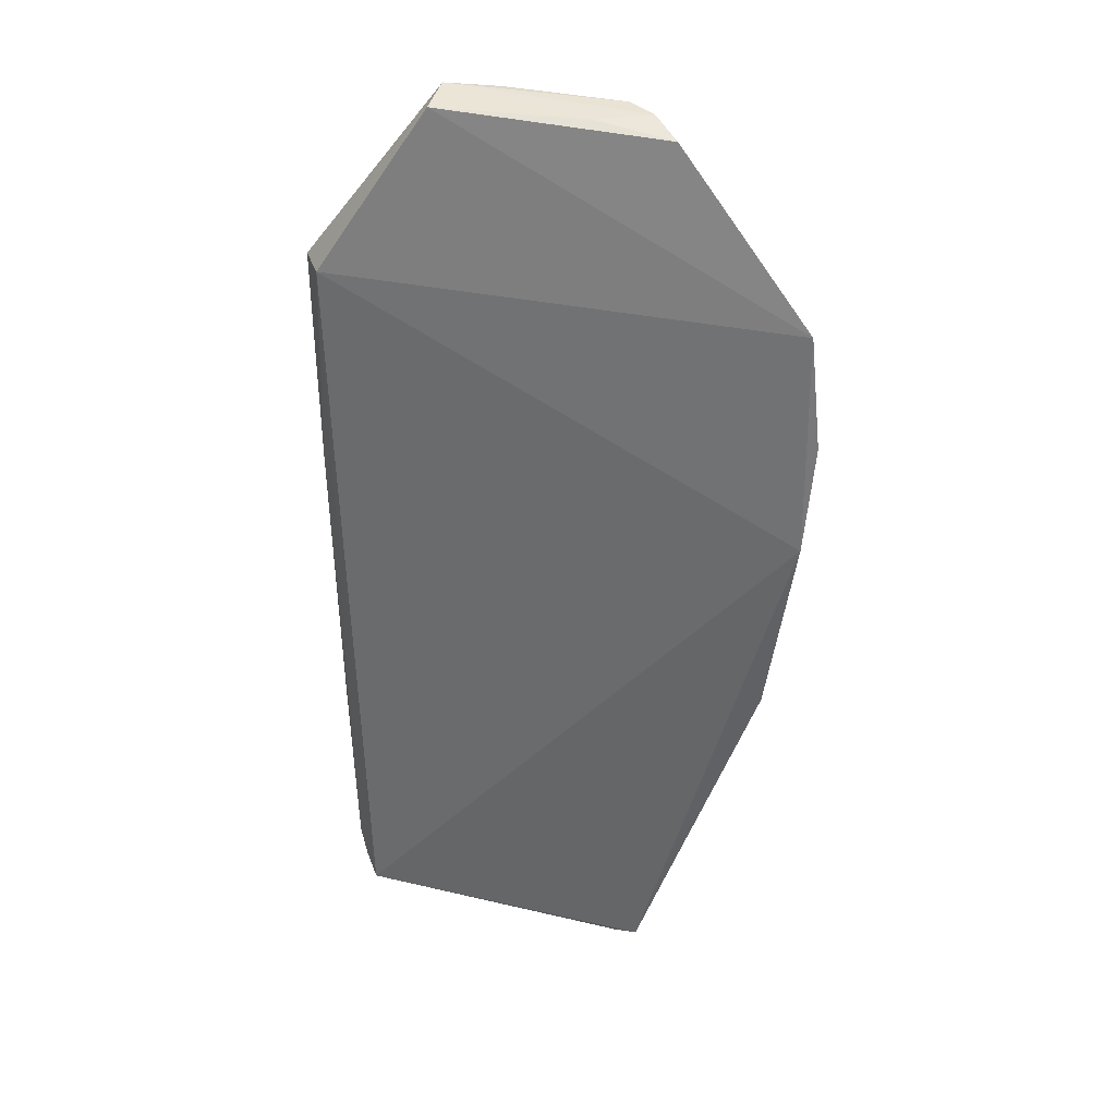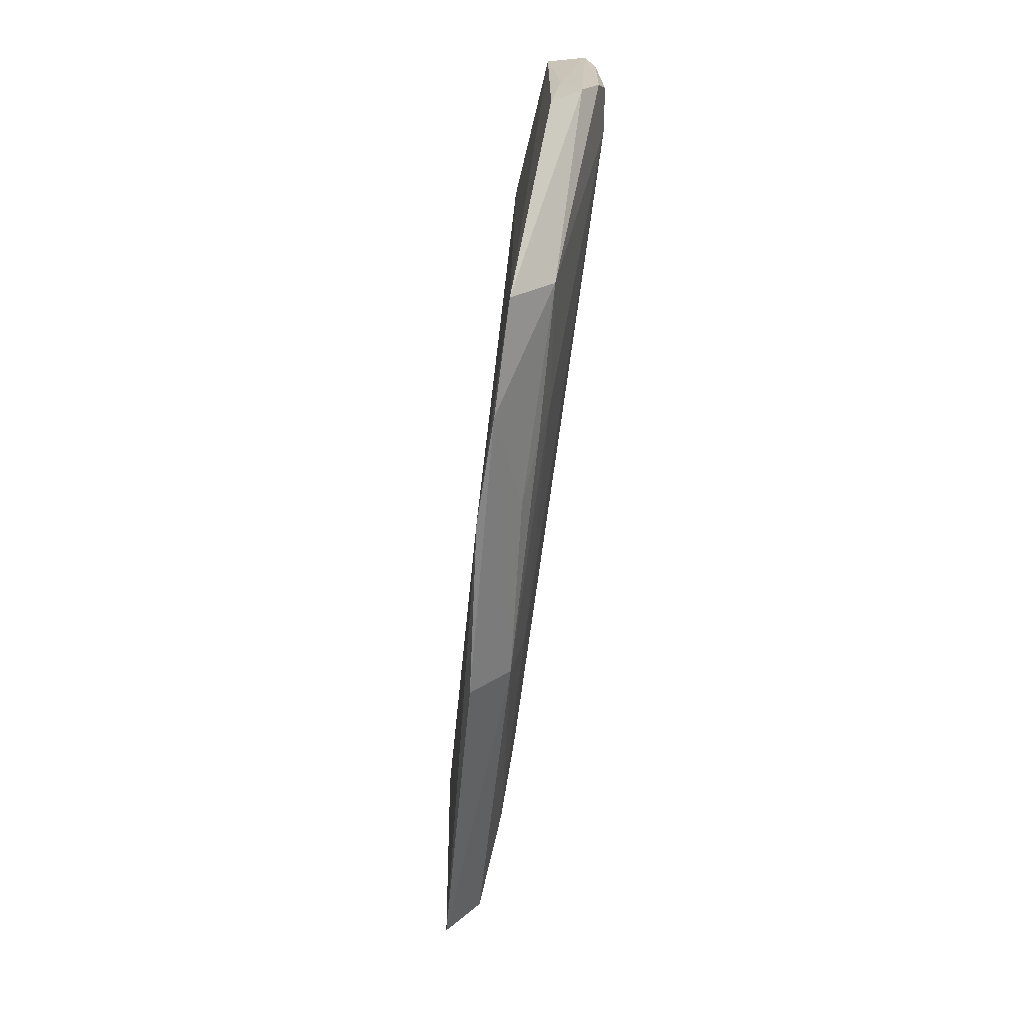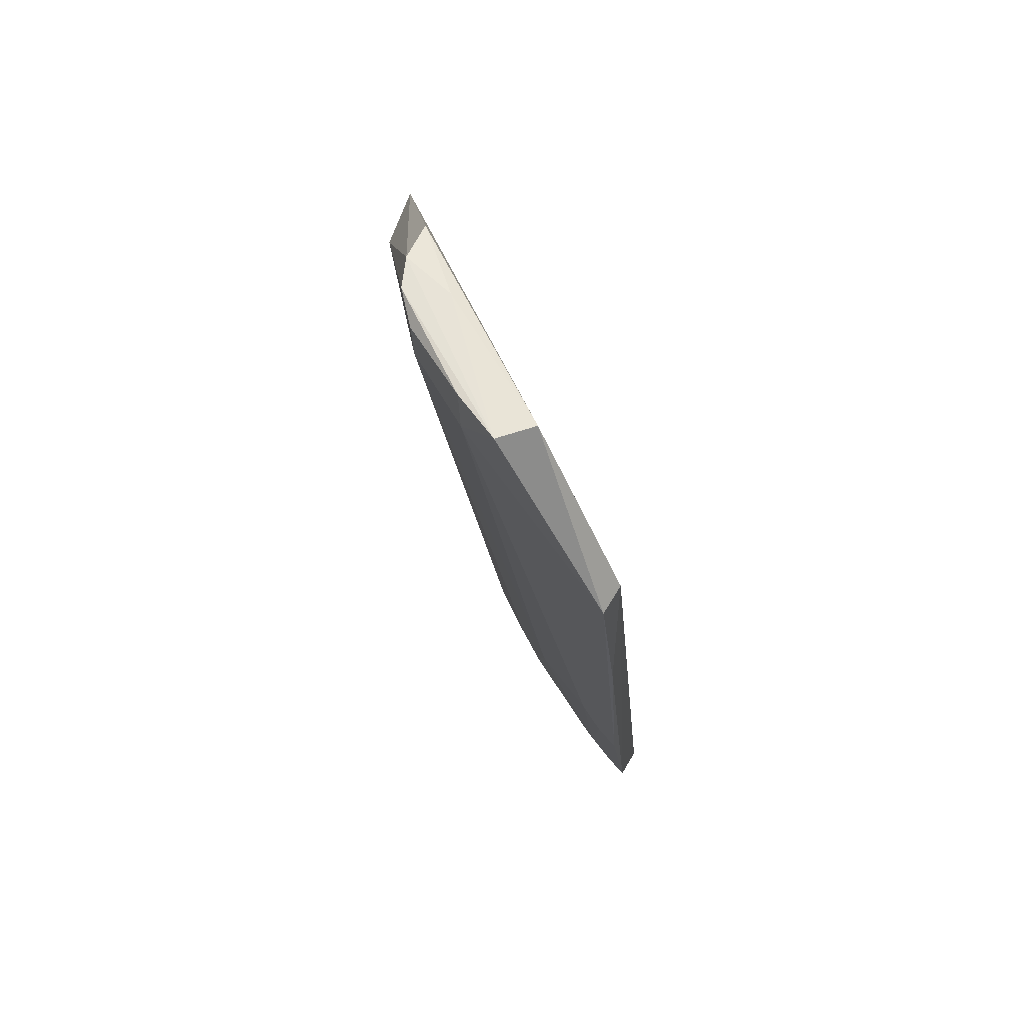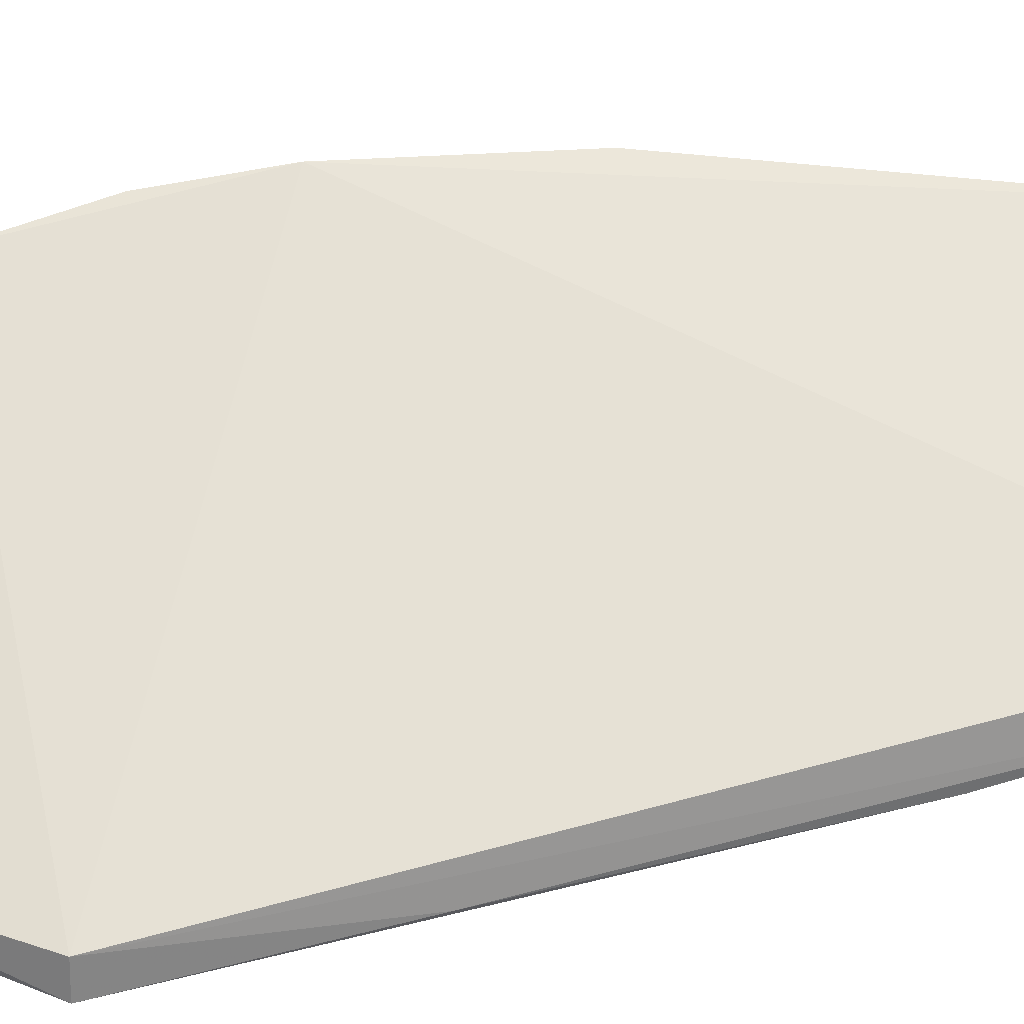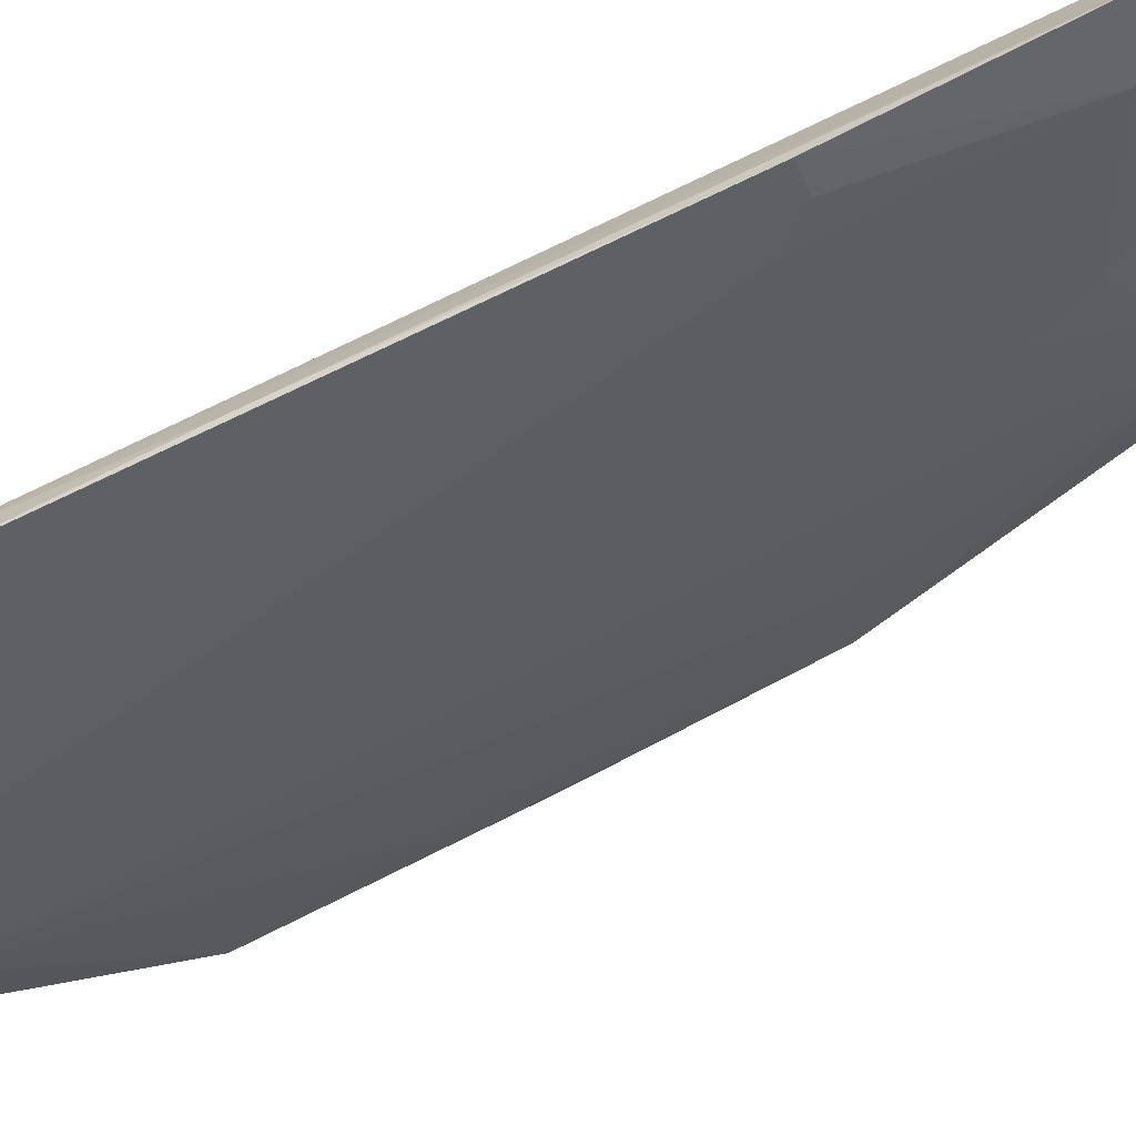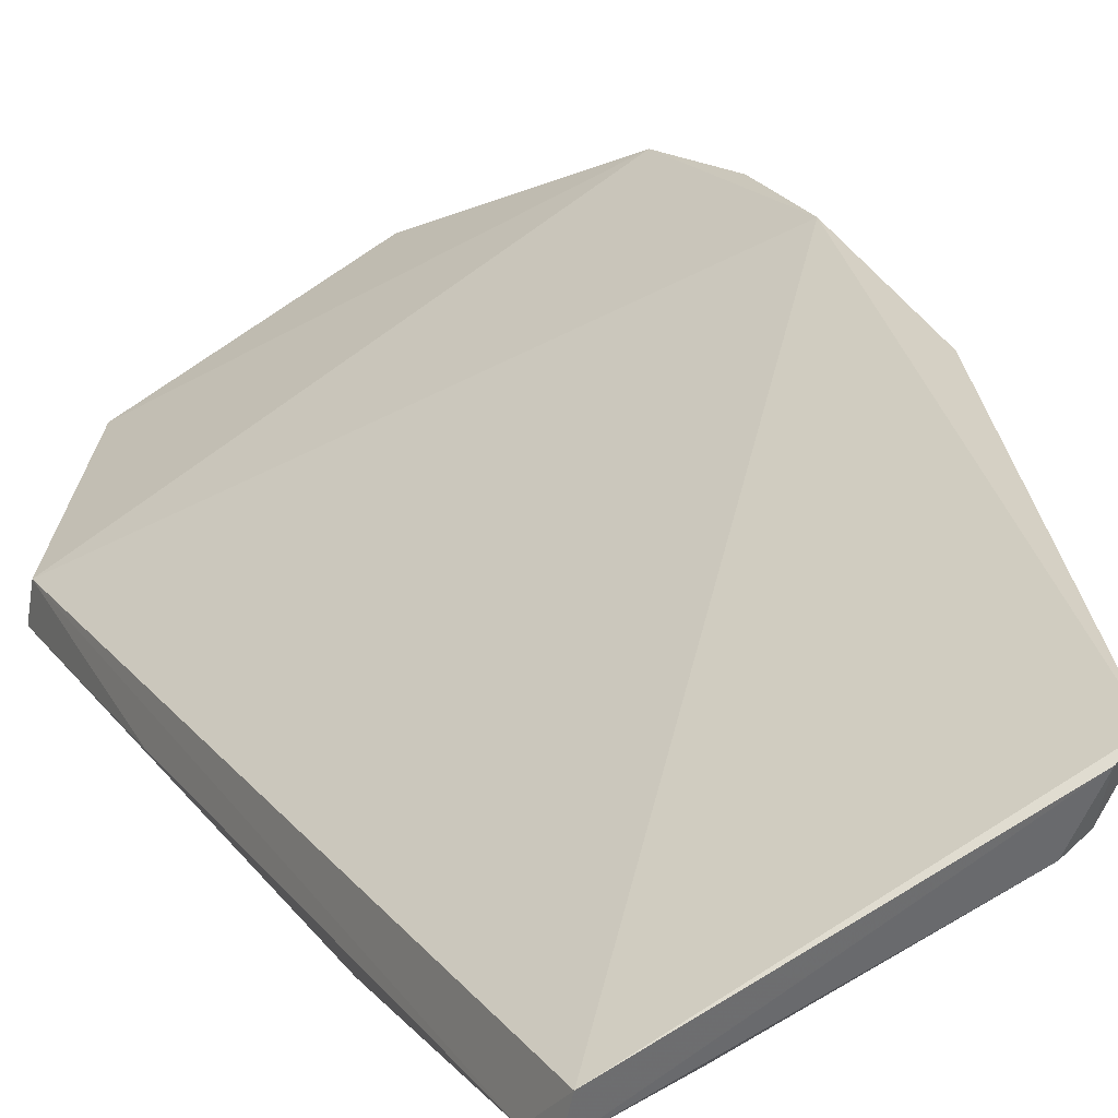
<metadata>
{"format":"obj","ext":"obj","renderer":"f3d","projection":"perspective","resolution":1024,"background":"white","views":[{"elev":40.5,"azim":167.2,"up":"+Z"},{"elev":21.3,"azim":-115.7,"up":"+Z"},{"elev":65.7,"azim":38.1,"up":"+Z"},{"elev":36.7,"azim":76.4,"up":"+Y"},{"elev":-57.7,"azim":114.4,"up":"+Y"},{"elev":26.6,"azim":154.1,"up":"+Y"}]}
</metadata>
<code>
v -0.02633 -0.08121 0.1682
v -0.0151 -0.08582 0.152
v -0.0154 -0.07355 0.07771
v -0.04234 -0.06109 0.07536
v -0.04082 -0.08022 0.1631
v -0.05637 -0.05878 0.1301
v -0.01553 -0.08267 0.1518
v -0.02833 -0.08459 0.1686
v -0.01964 -0.07702 0.08435
v -0.04645 -0.07144 0.1676
v -0.05175 -0.06459 0.1111
v -0.01452 -0.07753 0.08138
v -0.03323 -0.08313 0.1627
v -0.05479 -0.0678 0.1522
v -0.05688 -0.06206 0.1519
v -0.04006 -0.07575 0.1682
v -0.04376 -0.078 0.1683
v -0.05388 -0.05904 0.1108
v -0.03791 -0.07174 0.09505
v -0.01472 -0.08324 0.1303
v -0.01458 -0.08062 0.1002
v -0.03845 -0.06715 0.07597
v -0.03337 -0.08315 0.1684
v -0.05113 -0.06916 0.1387
v -0.05763 -0.06008 0.1409
v -0.04543 -0.07528 0.1683
v -0.04594 -0.06899 0.1113
v -0.02752 -0.07712 0.1004
v -0.02244 -0.07487 0.07869
v -0.04038 -0.06225 0.07497
v -0.04035 -0.06887 0.08705
v -0.04032 -0.06612 0.07621
v -0.04099 -0.08021 0.1675
v -0.05367 -0.0667 0.1365
v -0.03273 -0.0743 0.09509
v -0.01971 -0.07983 0.1031
v -0.01715 -0.07701 0.08149
v -0.01493 -0.07671 0.07828
v -0.05429 -0.0646 0.1303
v -0.0353 -0.0716 0.08703
v -0.03023 -0.07443 0.08953
v -0.01721 -0.08008 0.1003
f 6 3 4
f 7 1 2
f 7 3 6
f 8 2 1
f 12 3 7
f 13 2 8
f 15 7 6
f 15 10 1
f 15 1 7
f 16 8 1
f 16 1 10
f 17 14 5
f 18 6 4
f 18 4 11
f 20 12 7
f 20 7 2
f 21 9 12
f 21 20 2
f 21 12 20
f 23 13 8
f 23 5 13
f 23 8 17
f 24 5 14
f 25 18 11
f 25 6 18
f 25 15 6
f 25 14 15
f 26 15 14
f 26 10 15
f 26 14 17
f 26 16 10
f 26 17 8
f 26 8 16
f 27 19 5
f 27 24 11
f 27 5 24
f 28 13 5
f 30 4 3
f 31 27 11
f 31 19 27
f 32 11 4
f 32 30 22
f 32 4 30
f 32 31 11
f 32 22 31
f 33 23 17
f 33 17 5
f 33 5 23
f 34 24 14
f 34 11 24
f 35 28 5
f 35 5 19
f 36 13 28
f 36 28 9
f 37 12 9
f 37 9 29
f 38 29 22
f 38 3 12
f 38 37 29
f 38 12 37
f 38 30 3
f 38 22 30
f 39 25 11
f 39 11 34
f 39 34 14
f 39 14 25
f 40 35 19
f 40 19 31
f 40 31 22
f 40 22 29
f 41 29 9
f 41 9 28
f 41 28 35
f 41 40 29
f 41 35 40
f 42 36 9
f 42 9 21
f 42 13 36
f 42 21 2
f 42 2 13

</code>
